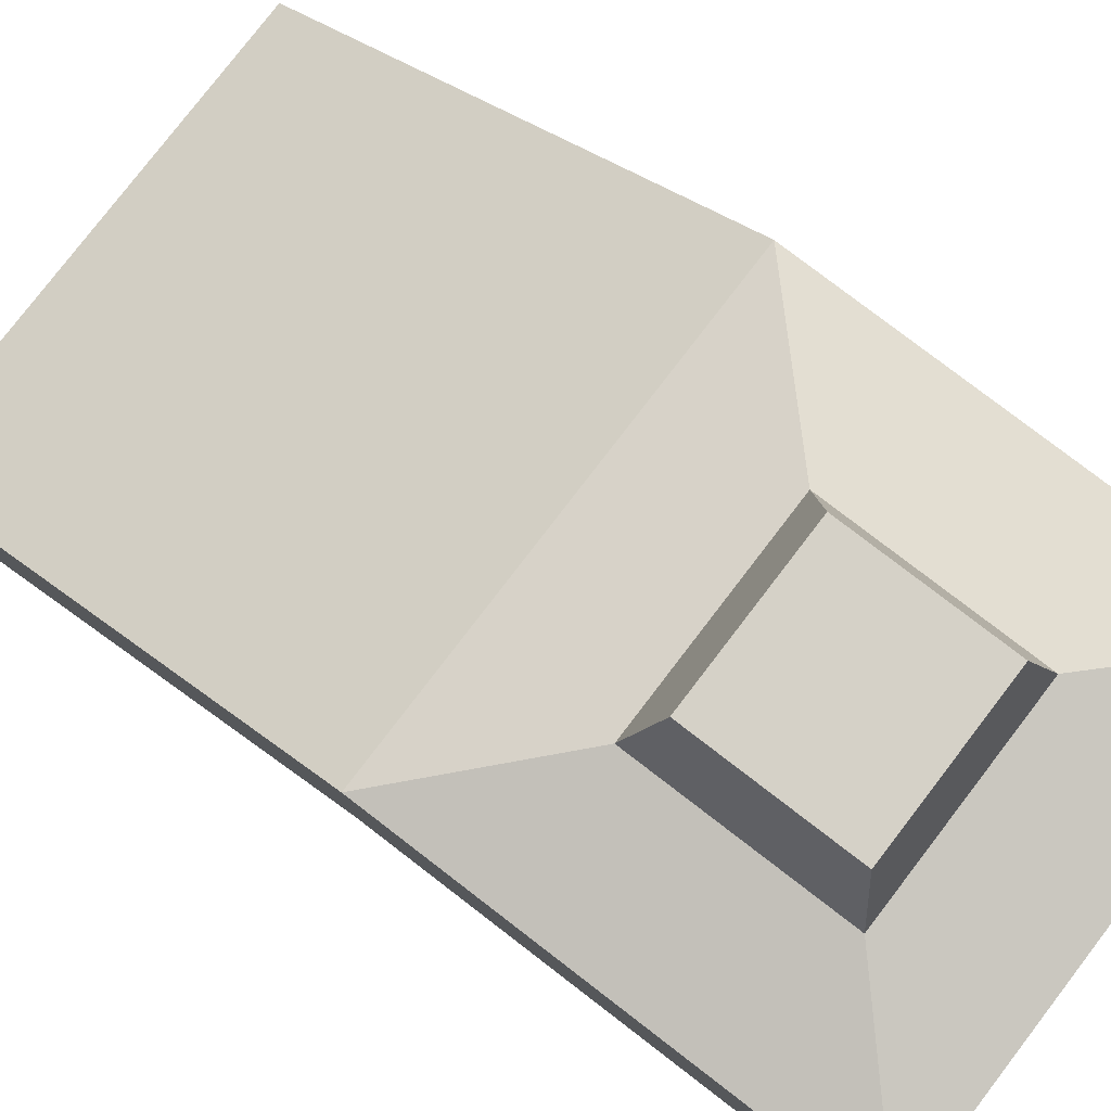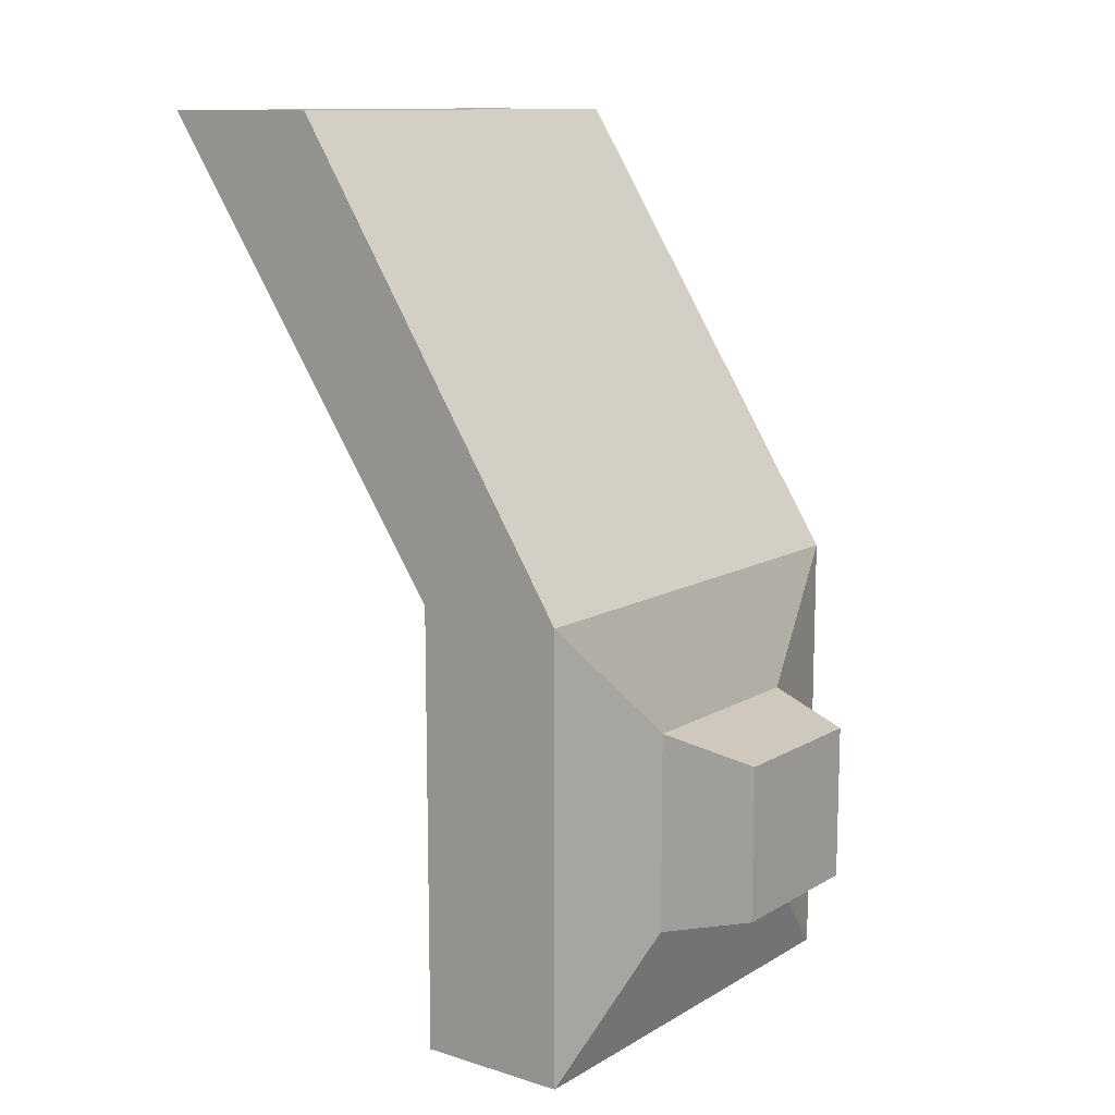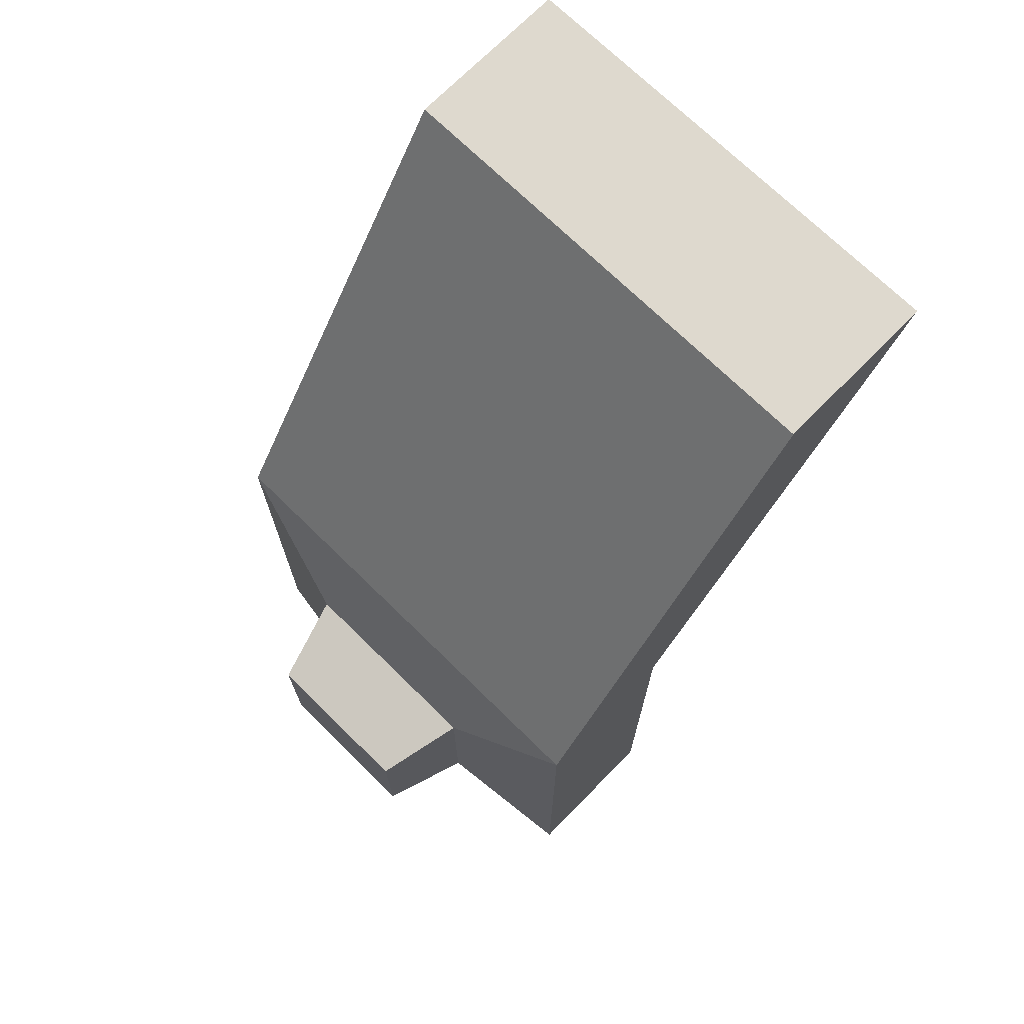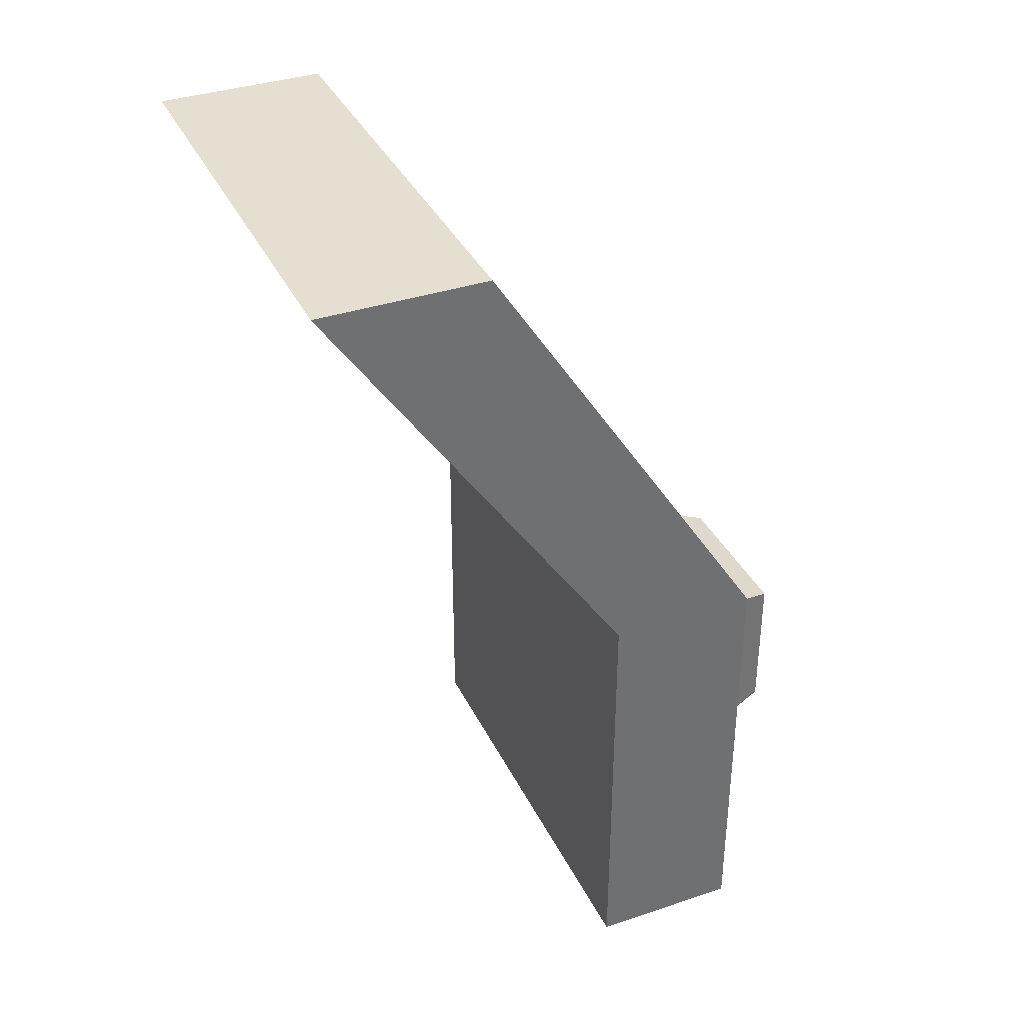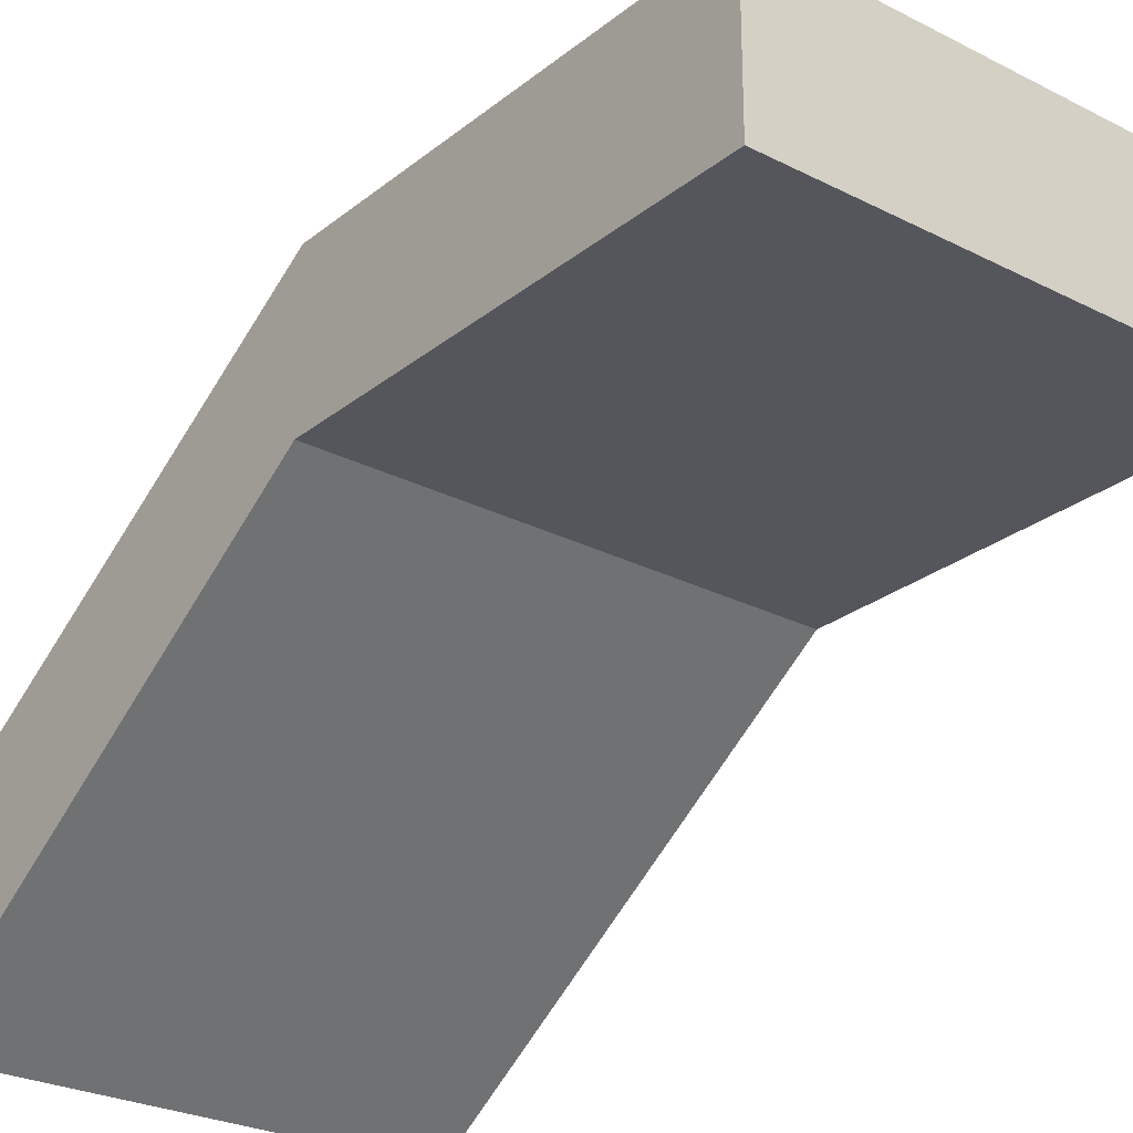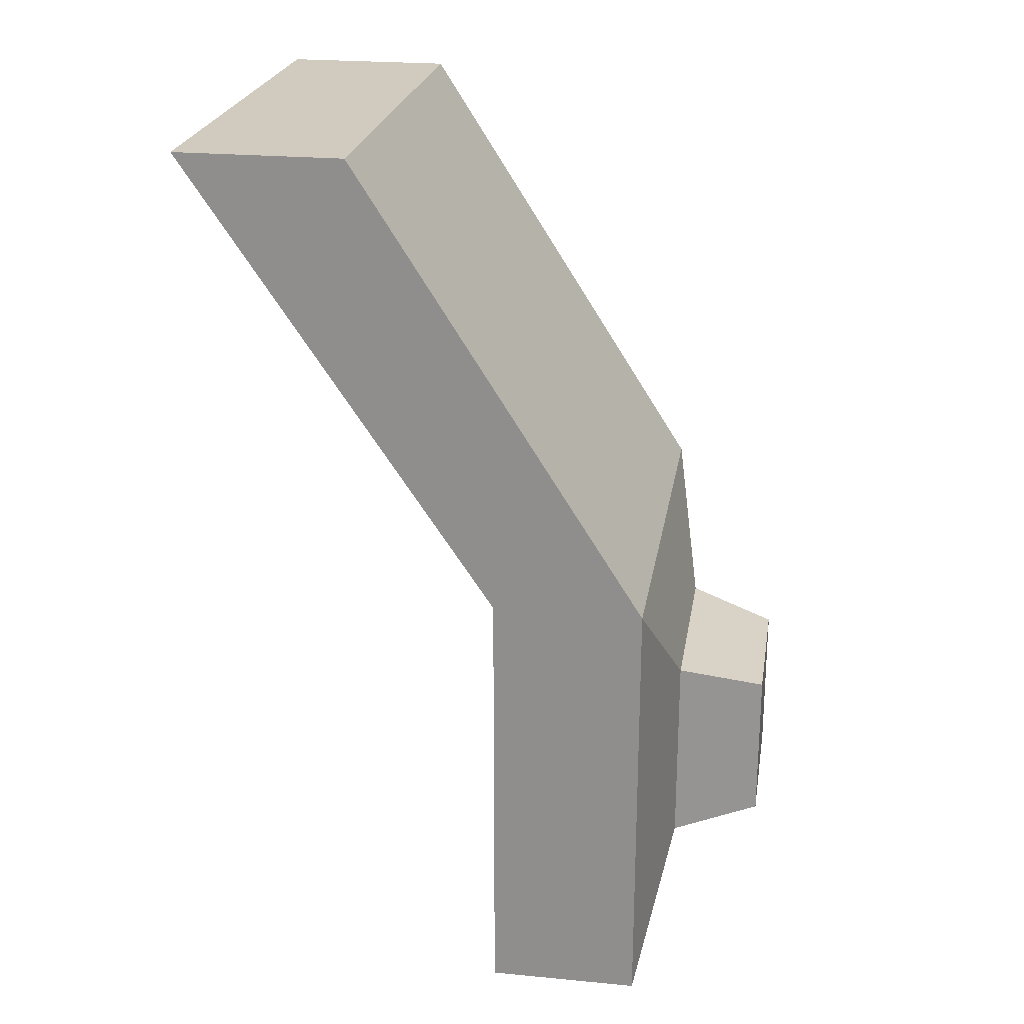
<metadata>
{"format":"obj","ext":"obj","renderer":"f3d","projection":"perspective","resolution":1024,"background":"white","views":[{"elev":79.2,"azim":127.5,"up":"+Y"},{"elev":11.8,"azim":126.5,"up":"+Z"},{"elev":71.4,"azim":-135.5,"up":"+Z"},{"elev":36.7,"azim":66.5,"up":"+Z"},{"elev":-26.3,"azim":141.1,"up":"+Y"},{"elev":23.3,"azim":99.2,"up":"+Z"}]}
</metadata>
<code>
o Platform5
g Platform5
v 51.05 1.771 4.845
v 48.27 1.771 4.845
v 51.05 2.771 4.845
v 48.27 2.771 4.845
v 48.27 3.597 2.148
v 48.27 3.597 -0.4914
v 48.27 4.494 2.148
v 48.27 4.494 -0.4914
v 51.05 3.597 -0.4914
v 51.05 4.494 -0.4914
v 51.05 3.597 2.148
v 51.05 4.494 2.148
v 50.14 5.2 1.284
v 49.18 5.2 1.284
v 50.14 5.2 0.3724
v 49.18 5.2 0.3724
v 50.28 4.681 1.418
v 49.04 4.681 1.418
v 50.28 4.681 0.2382
v 49.04 4.681 0.2382
f 3 4 2 1
f 7 8 6 5
f 8 10 9 6
f 10 12 11 9
f 15 16 14 13
f 11 5 6 9
f 1 2 5 11
f 3 1 11 12
f 2 4 7 5
f 4 3 12 7
f 17 18 7 12
f 19 17 12 10
f 18 20 8 7
f 20 19 10 8
f 13 14 18 17
f 15 13 17 19
f 14 16 20 18
f 16 15 19 20

</code>
